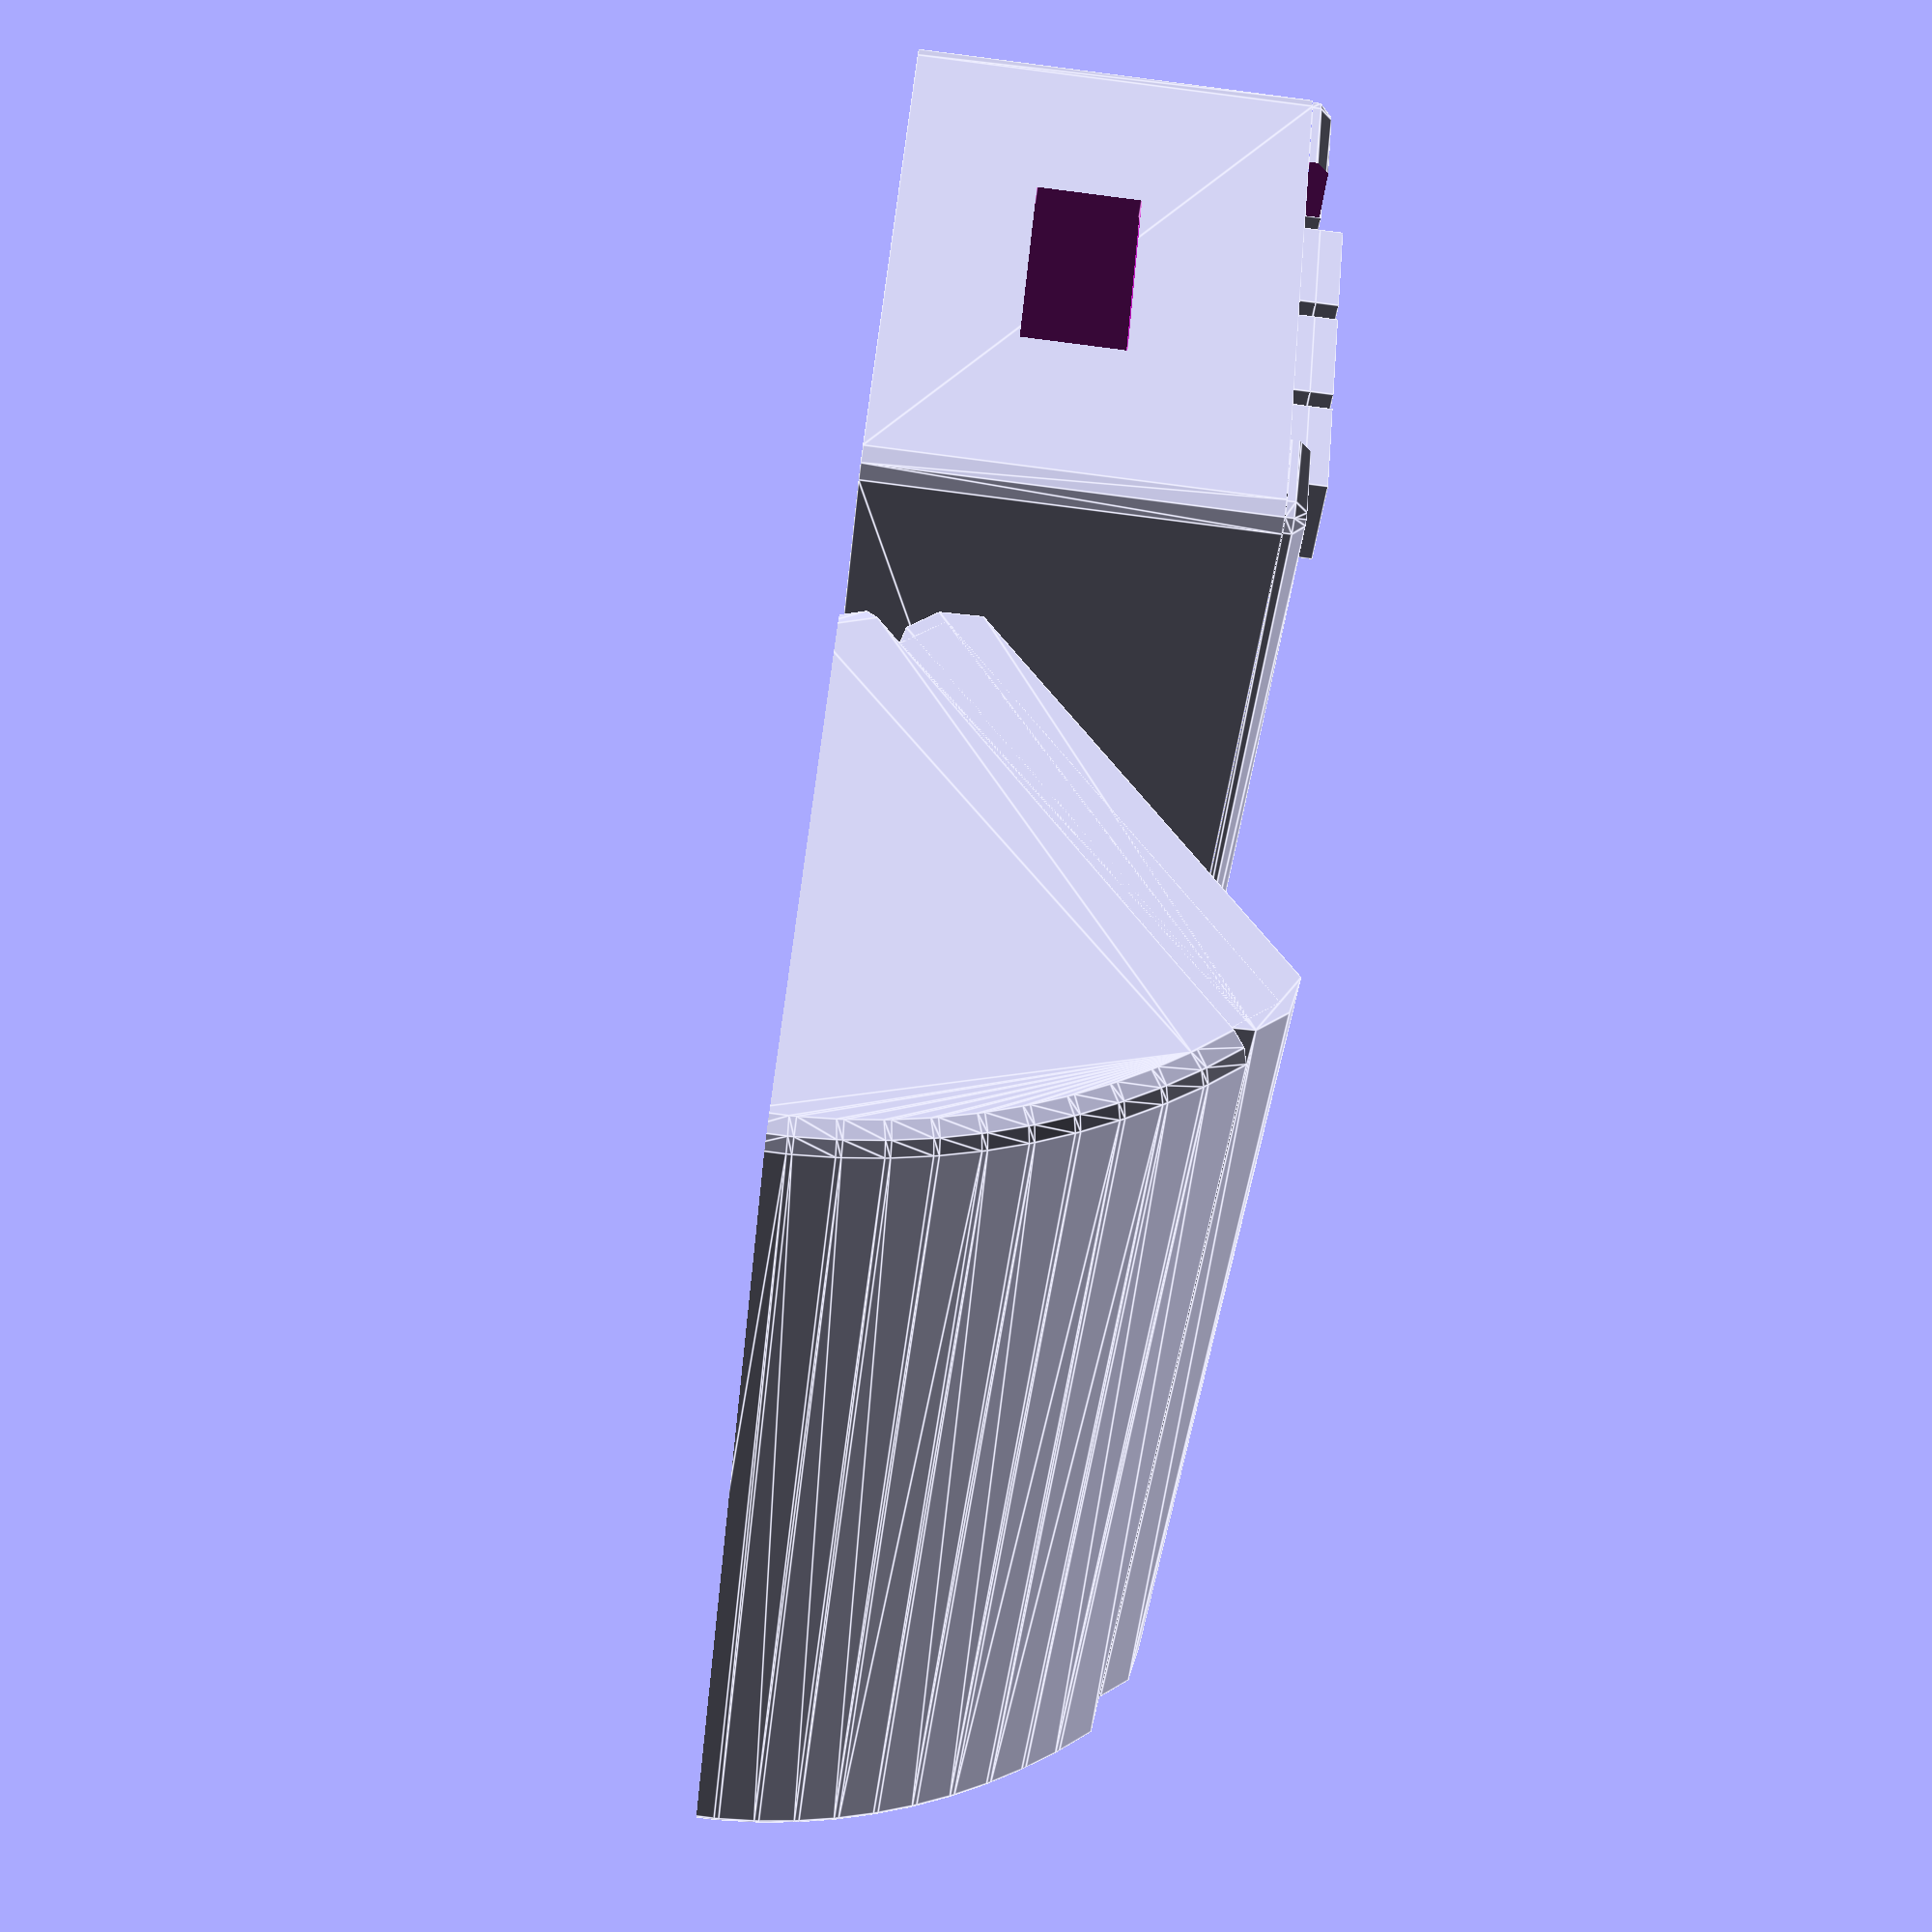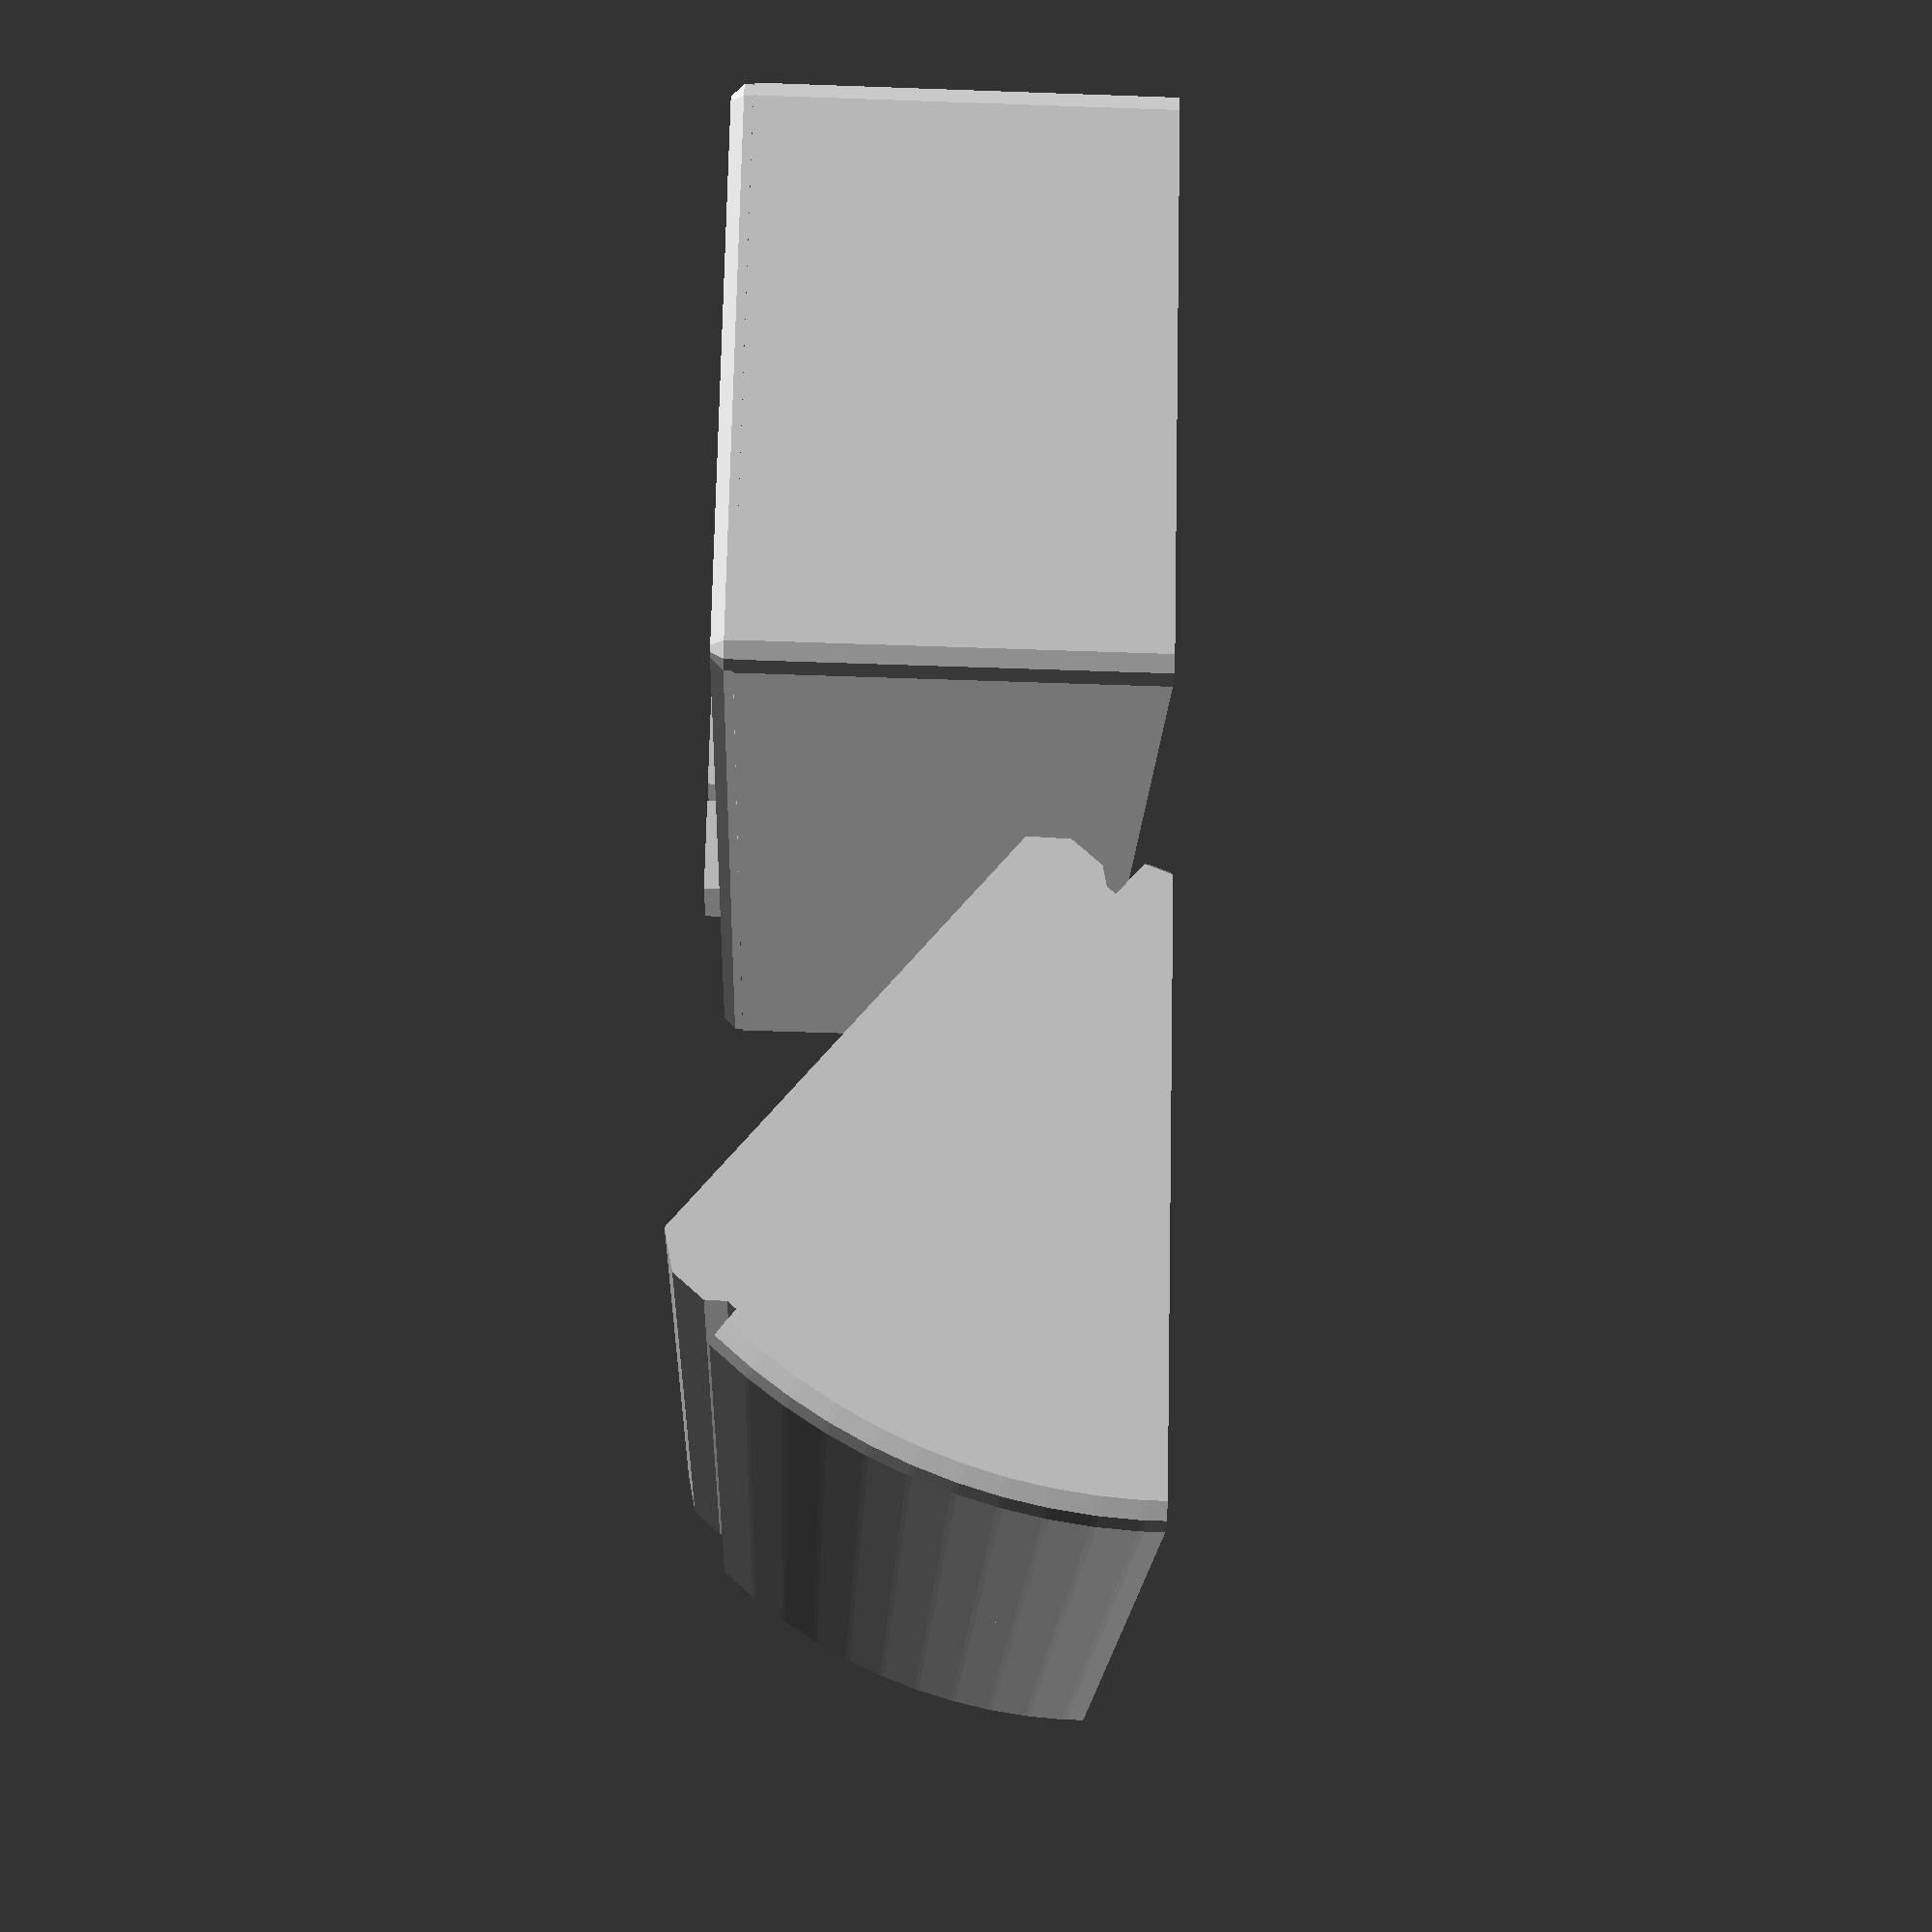
<openscad>
/* Case for an Adafruit Feather 328p with Featherwing OLED 128x64.
*/

H_EXCESS = 2.3;
H_EXTRA = 2;
INNER_WIDTH = 23.5;
INNER_LENGTH = 51.5;
INNER_HEIGHT = 12 + H_EXCESS + H_EXTRA;

OLED_LENGTH = 34 -2;
OLED_WIDTH = 18 -1.4;
OLED_X_OFFSET = -1;

WALL_H_THICKNESS = 1;
WALL_V_THICKNESS = 1;
WALL_H_THICKNESS2 = 2;

PLUG_WIDTH = 9;
PLUG_HEIGHT = 4.5;
PLUG_OFFSET = 1 + H_EXCESS + H_EXTRA -.5;

WHEEL_R = INNER_HEIGHT + WALL_V_THICKNESS*2 +5;
WHEEL_PROTUDE = 1;

SCREEN_THICKNESS = 1.1;
SCREEN_PILLAR_SIZE_X = 3.2 - 1;
SCREEN_PILLAR_SIZE_Y = 3.2;
SCREEN_PILLAR_THICKNESS = SCREEN_THICKNESS + 1.3 -.7;

PCB_THICKNESS = 1.9;

INNER_FRAME_THICKNESS = 0.3 +.5 +.15;
INNER_FRAME_BORDER = 1.3;

GUIDE_WIDTH = INNER_HEIGHT;
BUTTON_WIDTH = 5;
BUTTON_LENGTH = 10;
BUTTON_SHIFT = 1.3;

BUTTON_R_SHIFT = 1;
BUTTON_R_WIDTH = 3;
ATOM = 0.001;
PLAY = .35;
GUIDE_SLANT = -18;

MAGNET_DIAMETER = 12.7 -.2;
MAGNET_HEIGHT = 5 +.1 +.5;
BASE_BOTTOM_THICKNESS = 1;

LIP_H = 1;
LIP_TH = .2;

$fn = $preview ? 8 : 20*3;

module button_cuts() {
    a = OLED_LENGTH/2 + OLED_X_OFFSET + BUTTON_SHIFT;
    b = INNER_LENGTH/2 -a;
    translate([a, -OLED_WIDTH/2, INNER_HEIGHT/2 - ATOM])
    cube([b + WALL_H_THICKNESS, OLED_WIDTH, INNER_HEIGHT+1]);
    
    translate([a, -INNER_WIDTH/2 +ATOM, INNER_HEIGHT/2 - ATOM])
    cube([b-SCREEN_PILLAR_SIZE_X, (INNER_WIDTH-OLED_WIDTH)/2, INNER_HEIGHT+1]);
    
}

module buttons() {
    a = OLED_LENGTH/2 + OLED_X_OFFSET + BUTTON_SHIFT;
    b = INNER_LENGTH/2 -a ;
    k = .90;
    w = BUTTON_WIDTH * k;
    spacey = BUTTON_WIDTH * (1-k);
    spacex = 2.25; //spacey+1;

    for (y=[-BUTTON_WIDTH-PLAY, 0, BUTTON_WIDTH+PLAY]) {
        translate([a, y-w/2, INNER_HEIGHT/2 - ATOM]) {
            // plates
            cube([b-spacex, w, WALL_V_THICKNESS]);

            // balls
            translate([b-spacex -w, 0, WALL_V_THICKNESS])
            cube([w, w, WALL_V_THICKNESS]);
if(0)
            translate([b/2 -.5, w/2, 1])
            scale([1.5, 1, .67])
            intersection() {
                sphere(1.5);
                cylinder(r=2, h=2);
            }
        }
    }

    ygap = .8;
    xgap = spacey + .3;
    translate([a+xgap, -INNER_WIDTH/2 +ygap, INNER_HEIGHT/2 - ATOM])
    cube([b-SCREEN_PILLAR_SIZE_X-xgap, (INNER_WIDTH-OLED_WIDTH)/2-ygap, WALL_V_THICKNESS]);

    // pseudo-support
    for (xx=[1.3: 1.3 :b-3]) {
        translate([a+xx, -INNER_WIDTH/2+.5, INNER_HEIGHT/2-.5 -.3])
        cube([.5, INNER_WIDTH-1, .5]);
    }
}

module cavity(v_recess=0) {
    translate([-INNER_LENGTH/2, -INNER_WIDTH/2, v_recess])
    cube([INNER_LENGTH, INNER_WIDTH, INNER_HEIGHT-v_recess*2]);
}

module oled_cut() {
    translate([-OLED_LENGTH/2 + OLED_X_OFFSET, -OLED_WIDTH/2, 0])
    cube([OLED_LENGTH, OLED_WIDTH, INNER_HEIGHT*2]);
}

module plug_cut() {
    translate([0, -PLUG_WIDTH/2, PLUG_OFFSET])
    cube([INNER_LENGTH, PLUG_WIDTH, PLUG_HEIGHT]);
}

module box() {
    minkowski() {
        cavity(v_recess=WALL_H_THICKNESS-WALL_V_THICKNESS);

        if (1)
        union() {
            sphere(r=WALL_H_THICKNESS);
            translate([0, 0, -WALL_H_THICKNESS])
            cylinder(r=WALL_H_THICKNESS, h=WALL_H_THICKNESS);
        }
        else cube(WALL_H_THICKNESS*2, center=true);
    }
}

module pillars() {
    for (x=[-INNER_LENGTH/2 + SCREEN_PILLAR_SIZE_X/2, INNER_LENGTH/2 - SCREEN_PILLAR_SIZE_X/2]) {
        for (y=[-INNER_WIDTH/2 + SCREEN_PILLAR_SIZE_Y/2, INNER_WIDTH/2 - SCREEN_PILLAR_SIZE_Y/2]) {
            translate([x, y, INNER_HEIGHT/2-SCREEN_PILLAR_THICKNESS])
            translate([-SCREEN_PILLAR_SIZE_X/2, -SCREEN_PILLAR_SIZE_Y/2, 0])
            cube([SCREEN_PILLAR_SIZE_X, SCREEN_PILLAR_SIZE_Y, SCREEN_PILLAR_THICKNESS]);
        }
    }
}

module inner_frame() {
    translate([-OLED_LENGTH/2 + OLED_X_OFFSET, -OLED_WIDTH/2, 0]) {
        difference() {
            translate([-INNER_FRAME_BORDER, -INNER_FRAME_BORDER, INNER_HEIGHT/2-INNER_FRAME_THICKNESS])
            cube([OLED_LENGTH+INNER_FRAME_BORDER*2, OLED_WIDTH+INNER_FRAME_BORDER*2, INNER_FRAME_THICKNESS]);
            cube([OLED_LENGTH, OLED_WIDTH, INNER_HEIGHT]);
        }
    }
}

module case_0() {
    translate([0, 0, -INNER_HEIGHT/2]) {
        difference() {
            box();
            cavity();
            oled_cut();
            plug_cut();

            translate([0, 0, -WALL_V_THICKNESS*2]) cavity();
        }
    }
    pillars();
    inner_frame();
}

module blockers() {
    width = SCREEN_PILLAR_SIZE_X * 3;
    thickness = .7-.2;
    for (x=[-INNER_LENGTH/2 + width/2, INNER_LENGTH/2 - width/2]) {
        for (p=[[-INNER_WIDTH/2+thickness/2, -1], [INNER_WIDTH/2-thickness/2, 1]]) {
            y = p[0]; k = p[1];
            translate([x, y, INNER_HEIGHT/2 - SCREEN_PILLAR_THICKNESS - PCB_THICKNESS])
            rotate([6*k, 0, 0])
            translate([-width/2, -thickness/2, -INNER_HEIGHT/2])
            cube([width, thickness, INNER_HEIGHT/2]);
        }
    }
}

module case() {
    difference() {
        case_0();
        button_cuts();
    }
    buttons();
    blockers();
    
    for (x=[-INNER_WIDTH/2, INNER_WIDTH/2]) {
        translate([0, x, -INNER_HEIGHT/2 -H_EXTRA/2 + LIP_H/2*1.3])
        rotate([0, 90, 0])
        resize([LIP_H*1.3, LIP_TH*2, INNER_LENGTH])
        cylinder(d=1, h=1, center=true);
    }
}

module base() {
    difference() {
        h = 2; // INNER_HEIGHT
        union() {
            // base
            hull() for (a=[0:4:40]) {
                translate([0, -INNER_WIDTH/2, 0])
                rotate([a, 0, 0]) {
                    l = INNER_LENGTH; // + WALL_H_THICKNESS*2;
                    w = INNER_WIDTH; // + WALL_H_THICKNESS*2;
                    translate([-l/2, WALL_H_THICKNESS+PLAY/2, -h + BASE_BOTTOM_THICKNESS])
                    minkowski() {
                        cube([l, w, h]);
                        cylinder(r=WALL_H_THICKNESS, h=ATOM);
                    }
                }
            }
            // inset
            translate([0, -INNER_WIDTH/2, 0])
            rotate([40, 0, 0]) {
                l = INNER_LENGTH - PLAY;
                w = INNER_WIDTH - PLAY;
                dh = LIP_H + PLAY;
                dw = LIP_TH + PLAY;
                chamfer = .7;
                hull() {
                    hh = h+H_EXCESS - dh -dh;
                    translate([-l/2, WALL_H_THICKNESS+PLAY, BASE_BOTTOM_THICKNESS + dh])
                    cube([l, w, hh]);

                    translate([-l/2, WALL_H_THICKNESS+PLAY+dw, BASE_BOTTOM_THICKNESS+dh-chamfer])
                    cube([l, w-dw*2, chamfer]);

                    translate([-l/2, WALL_H_THICKNESS+PLAY+dw*2, BASE_BOTTOM_THICKNESS+dh+chamfer + hh])
                    cube([l, w-dw*4, chamfer]);
                }
                translate([-l/2, WALL_H_THICKNESS+PLAY+dw, BASE_BOTTOM_THICKNESS])
                cube([l, w-dw*2, h+H_EXCESS-dh]);

            }
        }

        // limit to ground
        translate([-INNER_LENGTH, -INNER_WIDTH, -INNER_HEIGHT])
        cube([INNER_LENGTH*2, INNER_WIDTH*2, INNER_HEIGHT]);

        // battery compartment
        translate([0, INNER_WIDTH/2 - MAGNET_DIAMETER/2, -ATOM*2]) {
            cylinder(d=MAGNET_DIAMETER+PLAY, h=MAGNET_HEIGHT+ATOM);

            translate([0, 0, MAGNET_HEIGHT])
            intersection() {
                rotate([40, 0, 0])
                translate([0, 0, -INNER_HEIGHT])
                cylinder(d=MAGNET_DIAMETER * .4, h=INNER_HEIGHT*2);
                cylinder(d=MAGNET_DIAMETER*3, h=INNER_HEIGHT);
            }
            
            for (i=[1:3]) {
                rotate([0, 0, 60*i])
                translate([0, 0, MAGNET_HEIGHT/2])
                cube([MAGNET_DIAMETER + 1.5, MAGNET_DIAMETER/3, MAGNET_HEIGHT], center=true);
            }
        }

        // bottom
        nx = 13;
        ny = 6;
        dx = INNER_LENGTH / nx;
        dy = INNER_WIDTH / ny;
        echo(dx, dy);
        th = .5;
        difference() {
            for (y=[-INNER_WIDTH/2+1:dy:INNER_WIDTH/2-dy+1])  {
                for (x=[-INNER_LENGTH/2:dx:INNER_LENGTH/2-dx/2])  {
                    translate([x+th/2, y+th/2, -ATOM])
                    cube([dx-th, dy-th, .4]);
                }
            }

            translate([0, INNER_WIDTH/2 - MAGNET_DIAMETER/2, -ATOM*2])
            cylinder(d=MAGNET_DIAMETER+3.5, h=MAGNET_HEIGHT*2, center=true);    
        }
    }
    
}

//translate([0, 0, INNER_HEIGHT/2+WALL_V_THICKNESS]) rotate([180, 0, 0])
translate([0, 0, INNER_HEIGHT/2 +WALL_V_THICKNESS])
case();

translate([0, INNER_WIDTH*1.25+3, 0])
base();
</openscad>
<views>
elev=261.5 azim=316.2 roll=277.3 proj=p view=edges
elev=225.8 azim=29.2 roll=92.4 proj=p view=solid
</views>
